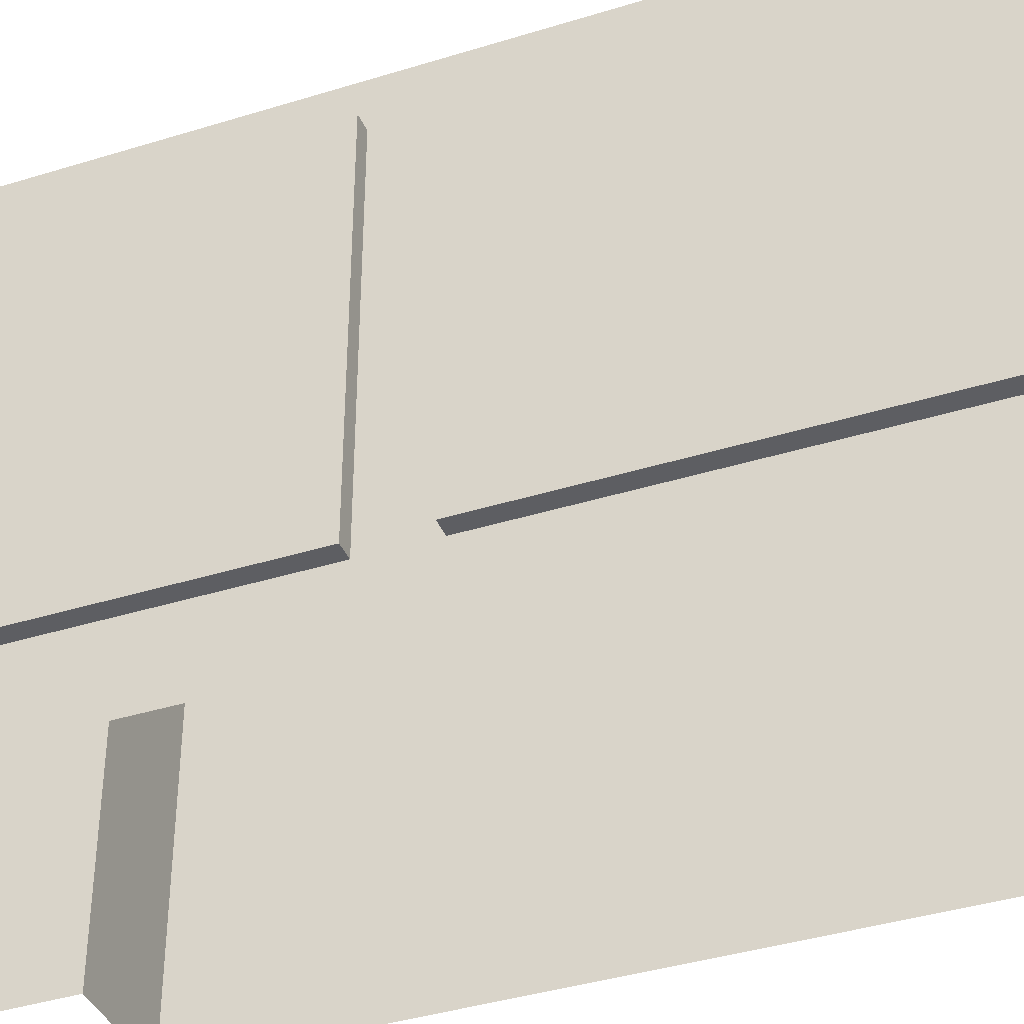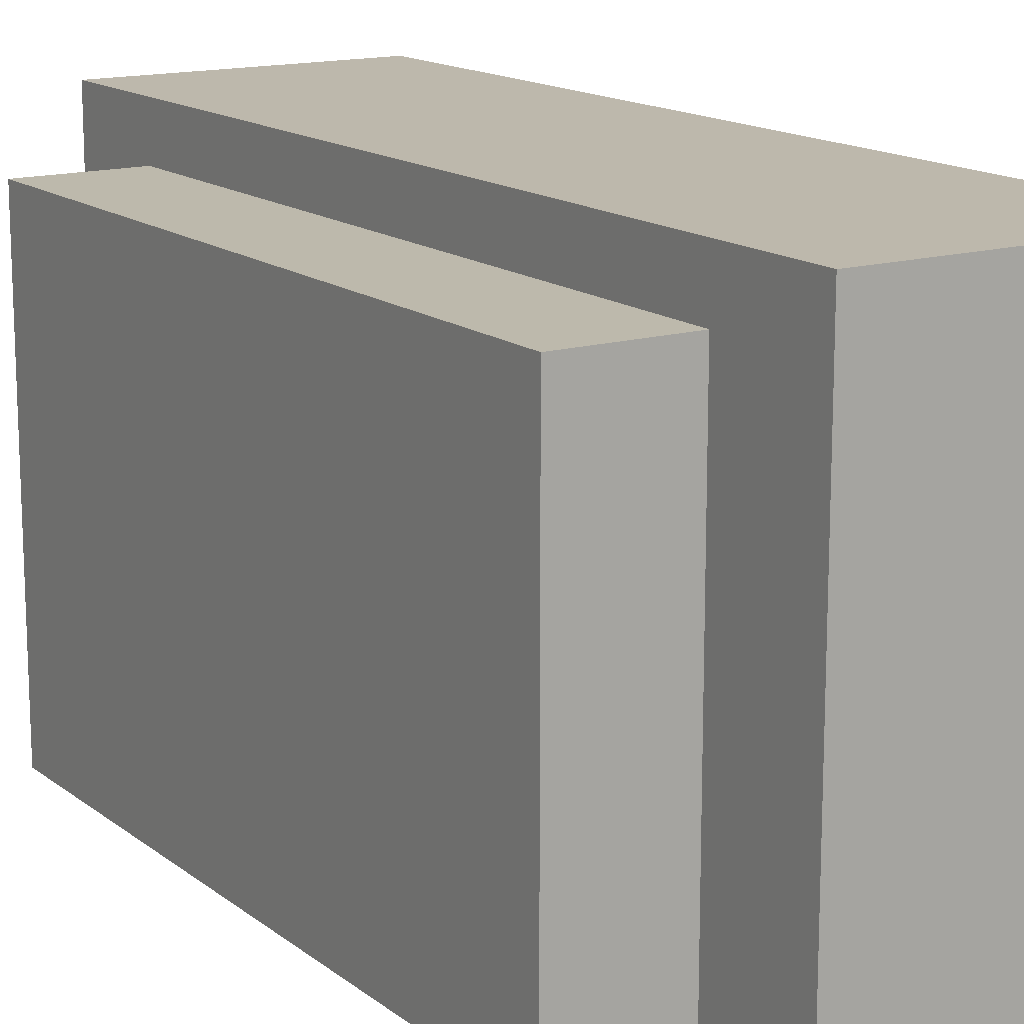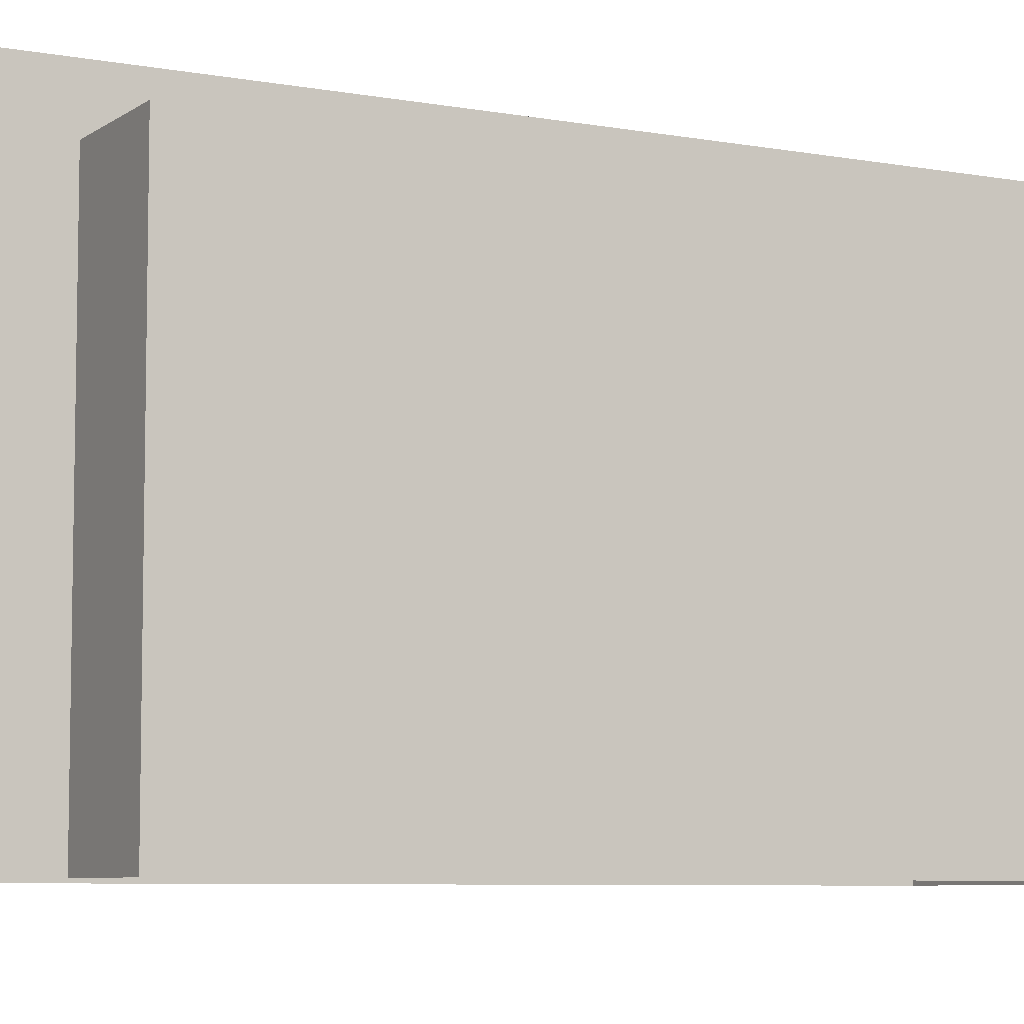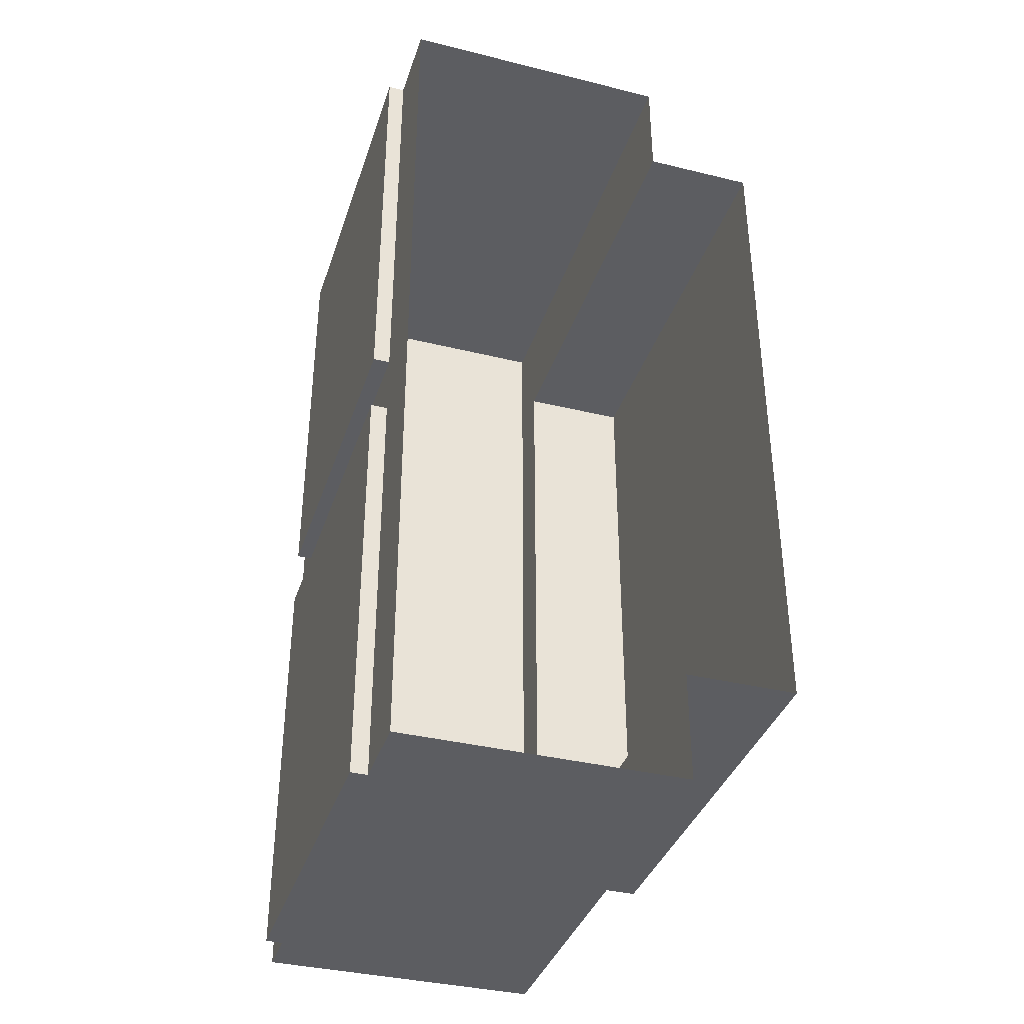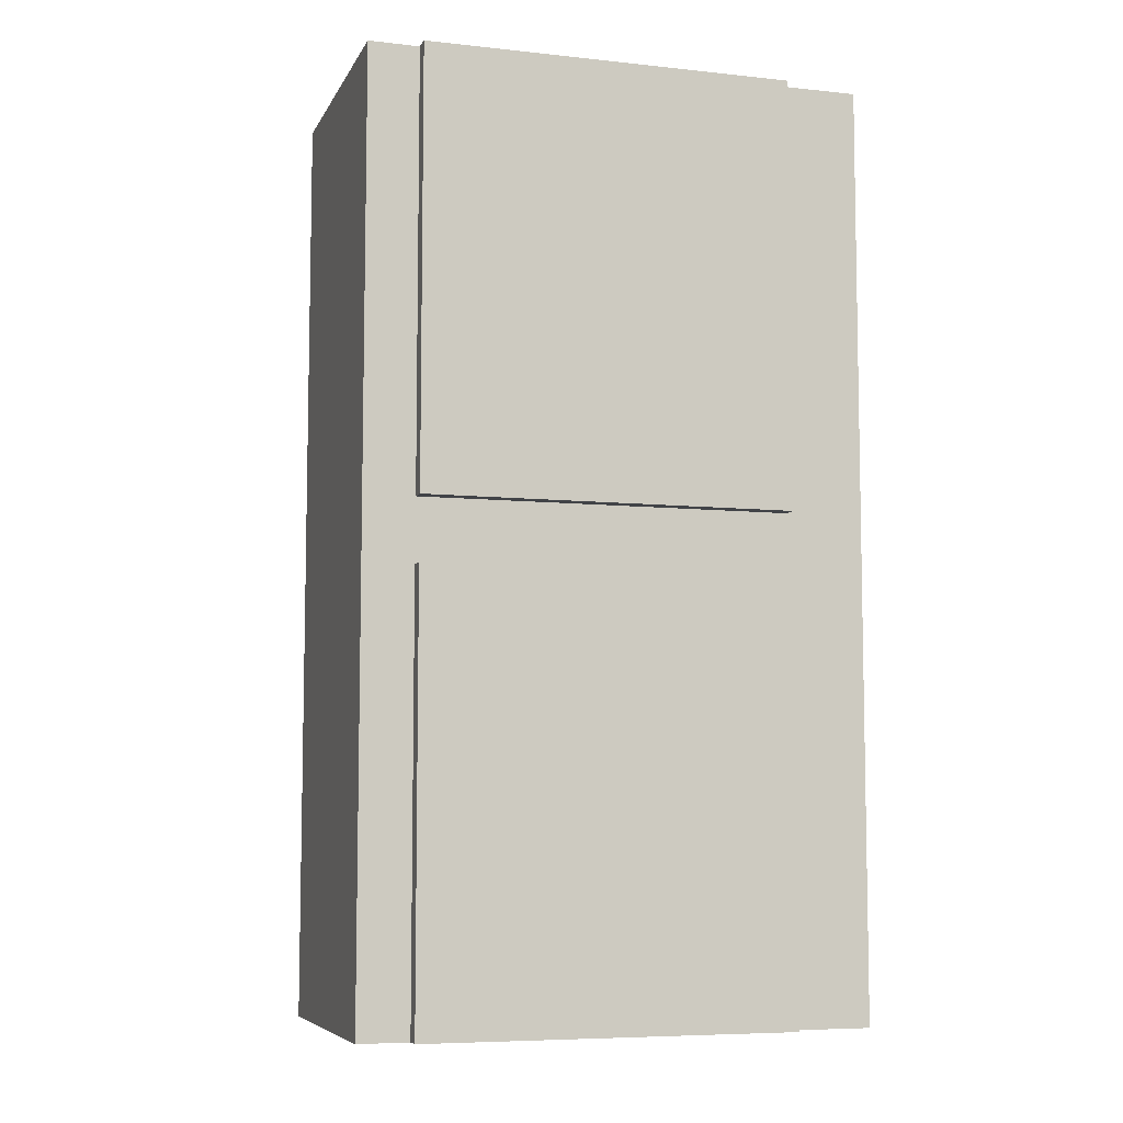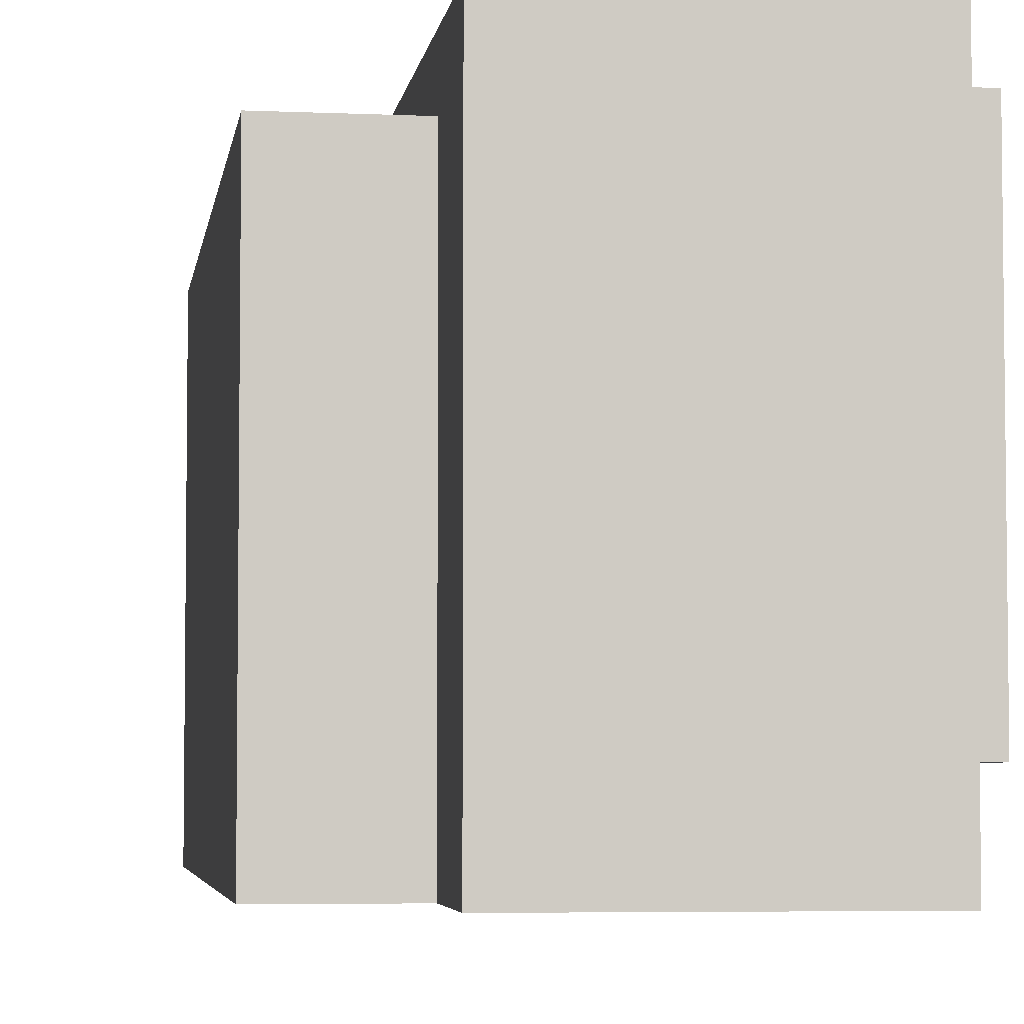
<metadata>
{"format":"obj","ext":"obj","renderer":"f3d","projection":"perspective","resolution":1024,"background":"white","views":[{"elev":-39.1,"azim":-68.7,"up":"+Y"},{"elev":15.0,"azim":147.4,"up":"+Y"},{"elev":-6.9,"azim":61.5,"up":"+Y"},{"elev":-37.2,"azim":-17.4,"up":"+Z"},{"elev":-7.0,"azim":-107.2,"up":"+Z"},{"elev":-4.6,"azim":171.8,"up":"+Y"}]}
</metadata>
<code>
g power03
v 0.5927 1.883 1.473
v 0.5927 0.00247 1.472
v 0.5926 0.003085 1.945
v 0.5926 2.097 1.943
v 0.5927 1.882 -1.472
v 0.5927 2.101 -1.945
v 0.5928 0.001229 -1.472
v 0.5929 -0.0009727 -1.945
v 1.066 1.882 -1.472
v 1.066 0.00247 1.472
v 1.066 1.883 1.473
v 1.066 0.001229 -1.472
v 0.5927 1.883 1.473
v 0.5927 1.882 -1.472
v 1.066 1.883 1.473
v 1.066 1.882 -1.472
v 0.5927 1.883 1.473
v 1.066 1.883 1.473
v 1.066 0.00247 1.472
v 0.5927 0.00247 1.472
v 0.5927 1.882 -1.472
v 0.5928 0.001229 -1.472
v 1.066 1.882 -1.472
v 1.066 0.001229 -1.472
v -0.5927 1.889 -1.945
v 0.5927 2.101 -1.945
v -0.5927 2.101 -1.945
v 0.5929 -0.0009727 -1.945
v -0.5927 0.3317 -1.945
v -0.5927 -0.003082 -1.945
v -0.5927 1.885 1.944
v -0.5927 2.097 1.946
v 0.5926 2.097 1.943
v -0.5927 0.3304 1.944
v 0.5926 0.003085 1.945
v -0.5927 -0.003082 1.945
v -0.5927 2.101 -1.945
v 0.5927 2.101 -1.945
v -0.5927 2.097 1.946
v 0.5926 2.097 1.943
v -0.5927 2.097 1.946
v -0.5927 1.885 1.944
v -0.5927 1.886 0.132
v -0.5927 1.887 -0.0002968
v -0.5927 1.888 -0.1326
v -0.5927 1.889 -1.945
v -0.5927 2.101 -1.945
v -0.6627 1.886 0.132
v -0.5927 1.885 1.944
v -0.6627 1.885 1.944
v -0.5927 1.886 0.132
v -0.6627 1.885 1.944
v -0.5927 1.885 1.944
v -0.5927 0.3304 1.944
v -0.6627 0.3304 1.944
v -0.6627 1.885 1.944
v -0.6627 0.3307 0.132
v -0.6627 1.886 0.132
v -0.6627 0.3304 1.944
v -0.6627 1.889 -1.945
v -0.6627 1.888 -0.1326
v -0.6627 0.3317 -1.945
v -0.6627 0.3313 -0.1325
v -0.6627 1.889 -1.945
v -0.5927 1.889 -1.945
v -0.5927 1.888 -0.1326
v -0.6627 1.888 -0.1326
v -0.6627 0.3317 -1.945
v -0.5927 1.889 -1.945
v -0.6627 1.889 -1.945
v -0.5927 0.3317 -1.945
v -0.5927 1.887 -0.0002968
v -0.5927 0.3313 -0.1325
v -0.5927 1.888 -0.1326
v -0.5927 0.331 -0.000249
v -0.5927 1.886 0.132
v -0.5927 0.3307 0.132
v -0.6627 0.3307 0.132
v -0.5927 1.886 0.132
v -0.6627 1.886 0.132
v -0.5927 0.3307 0.132
v -0.6627 1.888 -0.1326
v -0.5927 1.888 -0.1326
v -0.5927 0.3313 -0.1325
v -0.6627 0.3313 -0.1325
v -0.5927 -0.003082 -1.945
v -0.5927 0.3317 -1.945
v -0.5927 0.3313 -0.1325
v -0.5927 -0.003082 1.945
v -0.5927 0.3307 0.132
v -0.5927 0.3304 1.944
v -0.5927 0.331 -0.000249
v -0.6627 0.3304 1.944
v -0.5927 0.3307 0.132
v -0.6627 0.3307 0.132
v -0.5927 0.3304 1.944
v -0.6627 0.3313 -0.1325
v -0.5927 0.3317 -1.945
v -0.6627 0.3317 -1.945
v -0.5927 0.3313 -0.1325
g model
f 2 1 3
f 3 1 4
f 5 4 1
f 4 5 6
f 5 7 6
f 7 8 6
f 10 9 11
f 12 9 10
f 14 13 15
f 16 14 15
f 18 17 19
f 17 20 19
f 22 21 23
f 24 22 23
f 26 25 27
f 25 26 28
f 29 25 28
f 30 29 28
f 32 31 33
f 31 34 33
f 33 34 35
f 35 34 36
f 38 37 39
f 38 39 40
f 42 41 43
f 43 41 44
f 44 41 45
f 45 41 46
f 41 47 46
f 49 48 50
f 51 48 49
f 53 52 54
f 54 52 55
f 57 56 58
f 59 56 57
f 61 60 62
f 61 62 63
f 65 64 66
f 66 64 67
f 69 68 70
f 71 68 69
f 73 72 74
f 75 72 73
f 76 72 75
f 77 76 75
f 79 78 80
f 81 78 79
f 83 82 84
f 84 82 85
f 87 86 88
f 88 86 89
f 90 89 91
f 92 89 90
f 88 89 92
f 94 93 95
f 96 93 94
f 98 97 99
f 100 97 98

</code>
